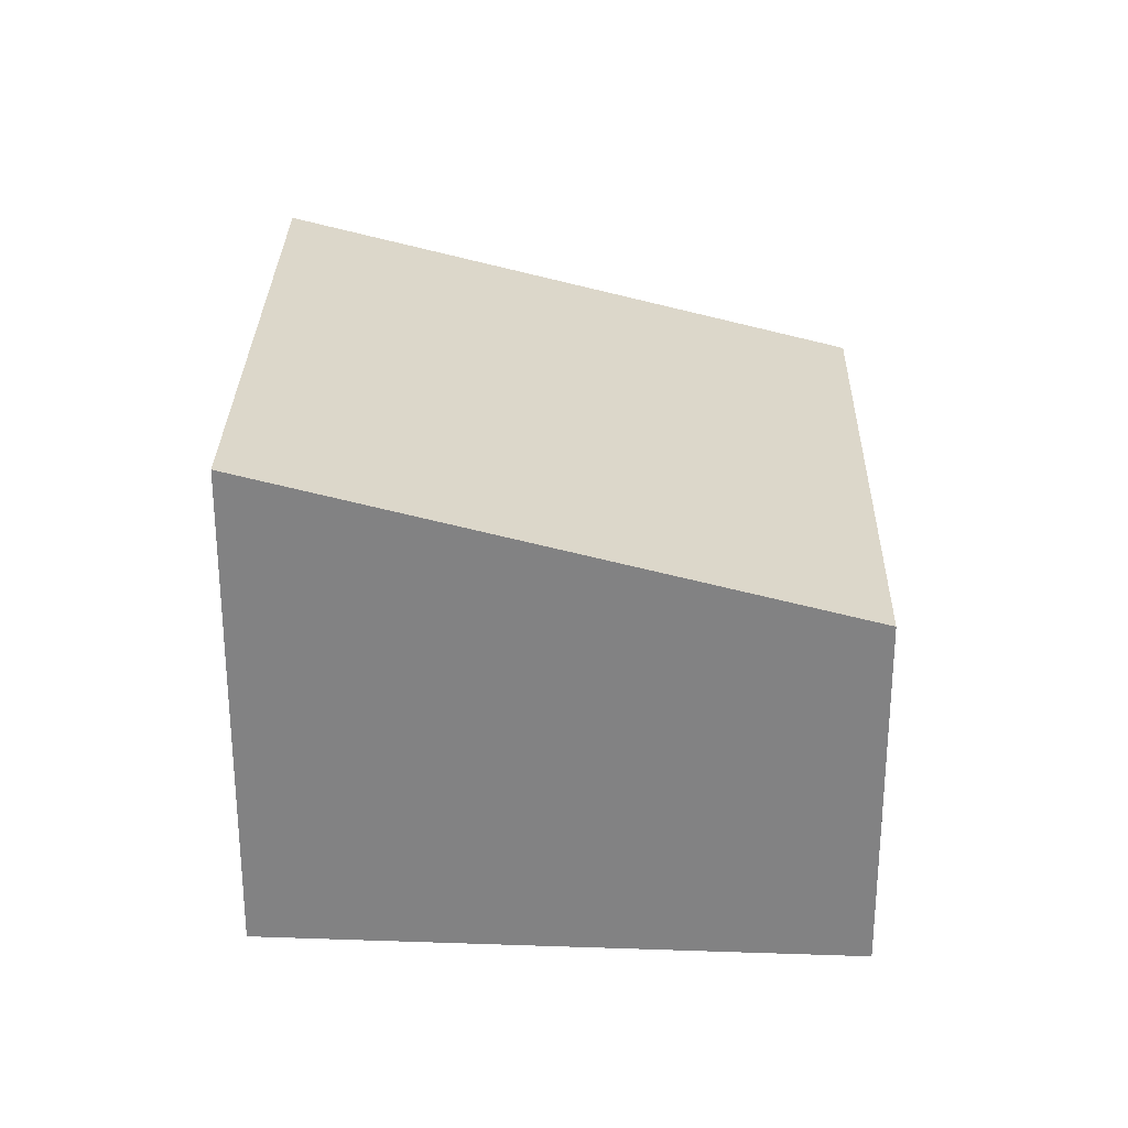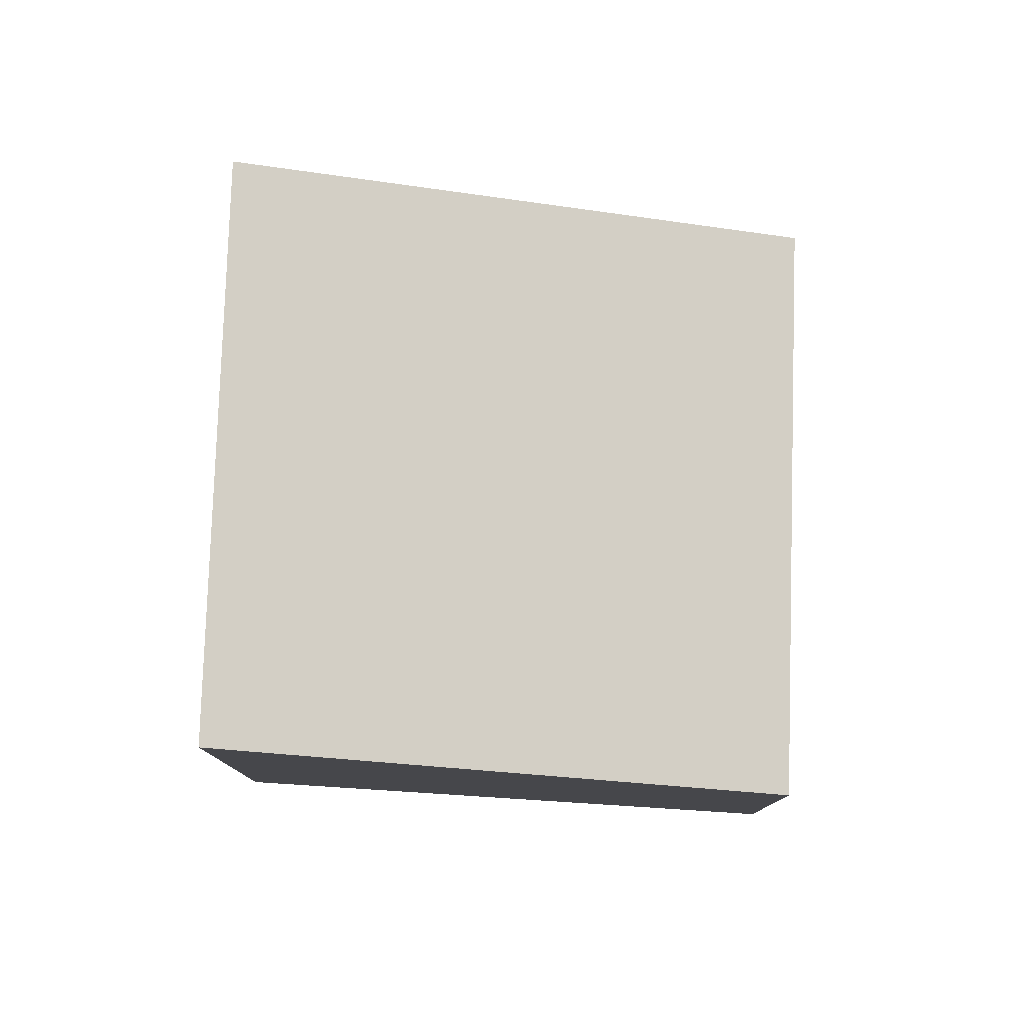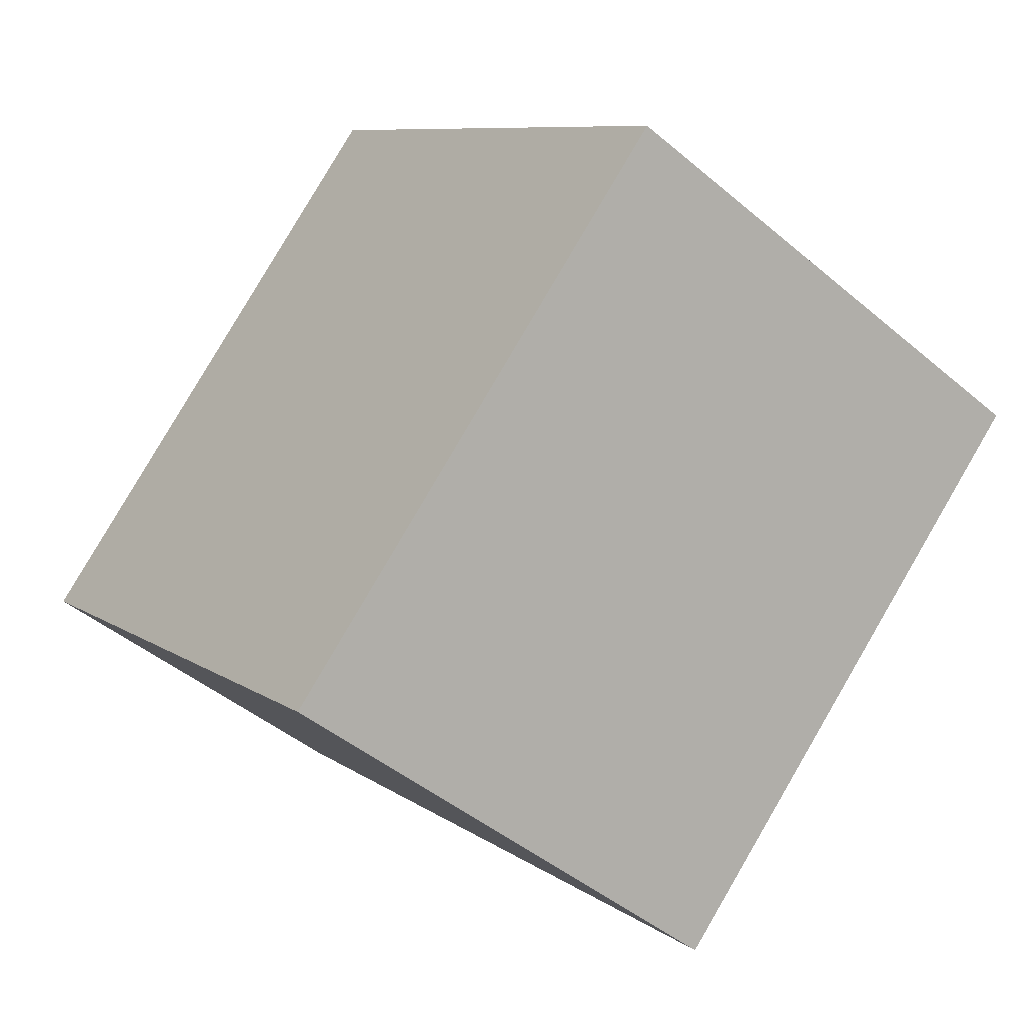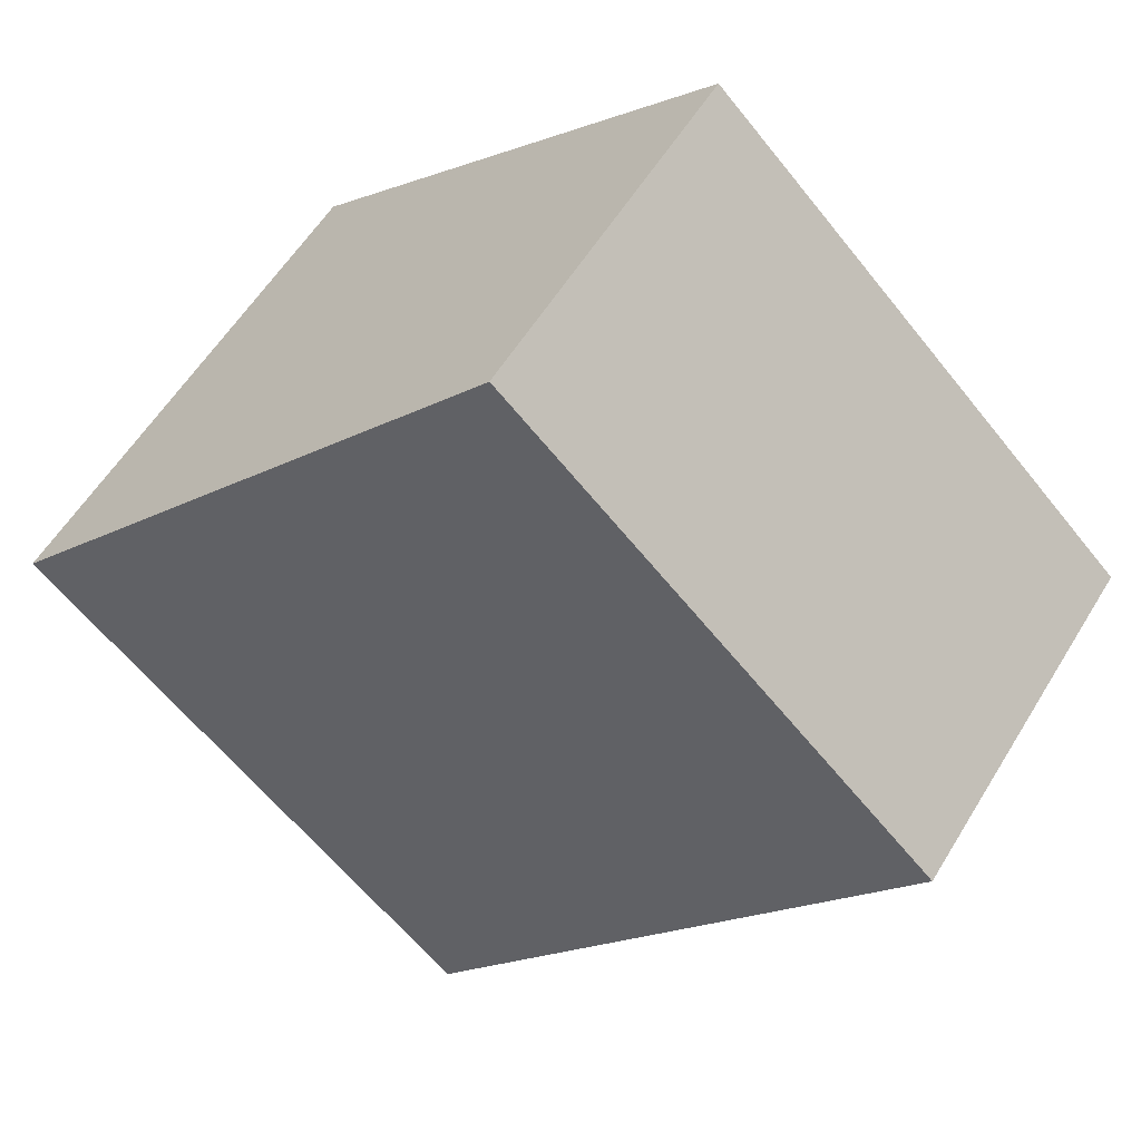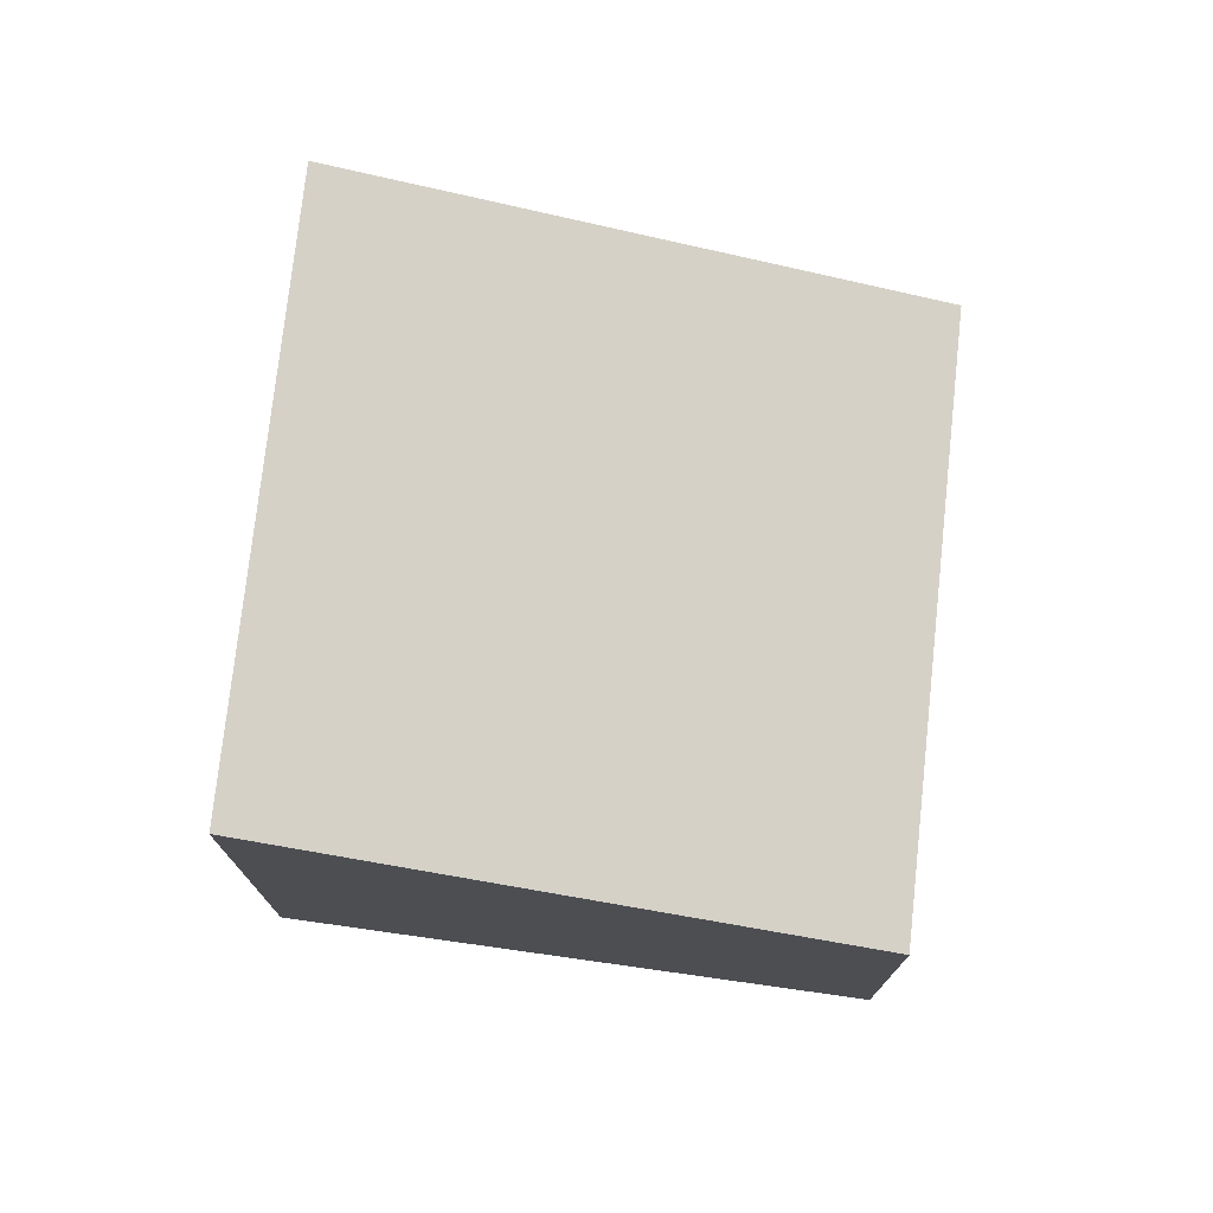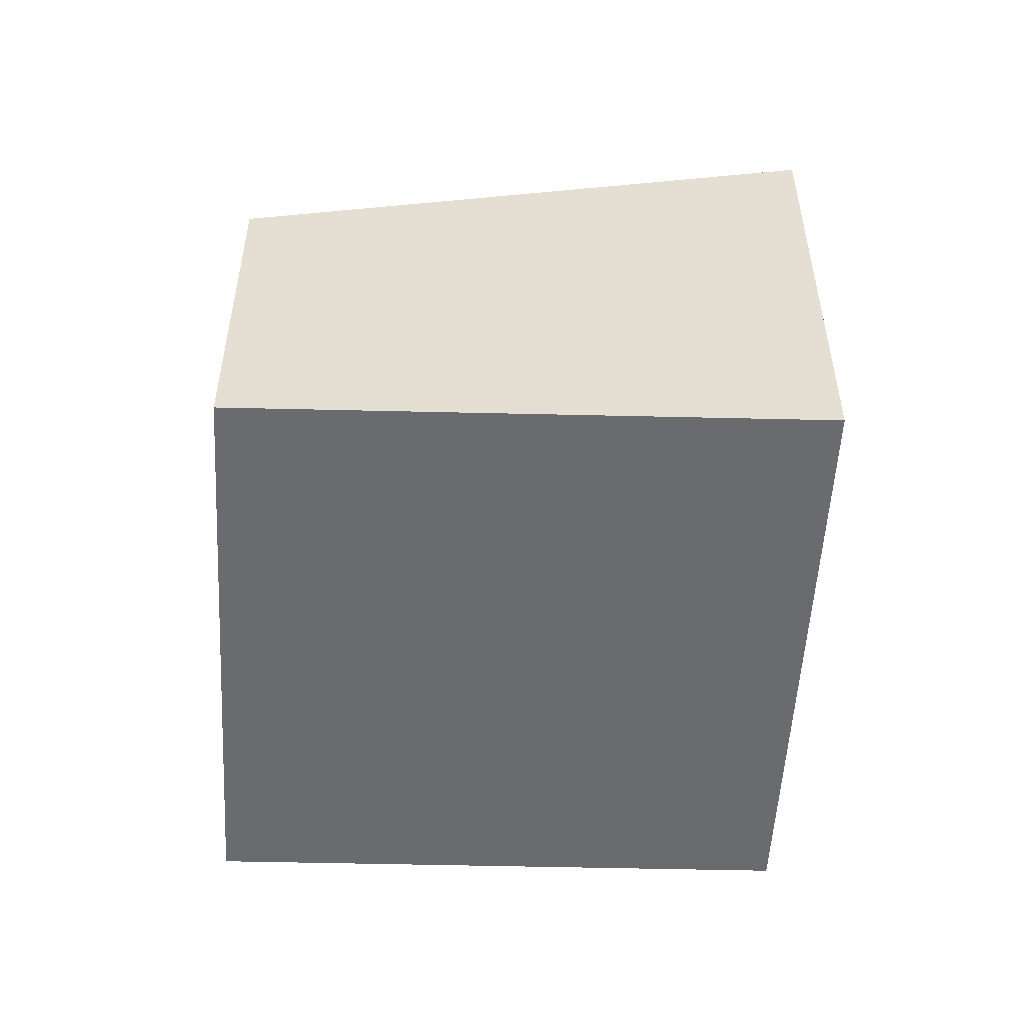
<metadata>
{"format":"obj","ext":"obj","renderer":"f3d","projection":"perspective","resolution":1024,"background":"white","views":[{"elev":28.8,"azim":-132.4,"up":"+Y"},{"elev":79.3,"azim":-131.7,"up":"+Y"},{"elev":-45.5,"azim":45.9,"up":"+Z"},{"elev":57.5,"azim":-148.9,"up":"+Z"},{"elev":75.5,"azim":-127.4,"up":"+Y"},{"elev":-53.4,"azim":43.2,"up":"+Y"}]}
</metadata>
<code>
v  3.601 -2.099e-16 3.428
v  3.499 2.115e-16 -3.454
v  7.101 1.549e-18 -0.02529
v  0 0 0
v  7.101 4.123 -0.02542
v  3.5 4.123 -3.454
v  3.601 2.98 3.428
v  6.36e-05 2.98 -9.444e-05
g defaultobject
f 1 2 3
f 2 1 4
f 2 5 3
f 5 2 6
f 3 7 1
f 7 3 5
f 7 4 1
f 4 7 8
f 8 2 4
f 2 8 6
f 7 6 8
f 6 7 5

</code>
